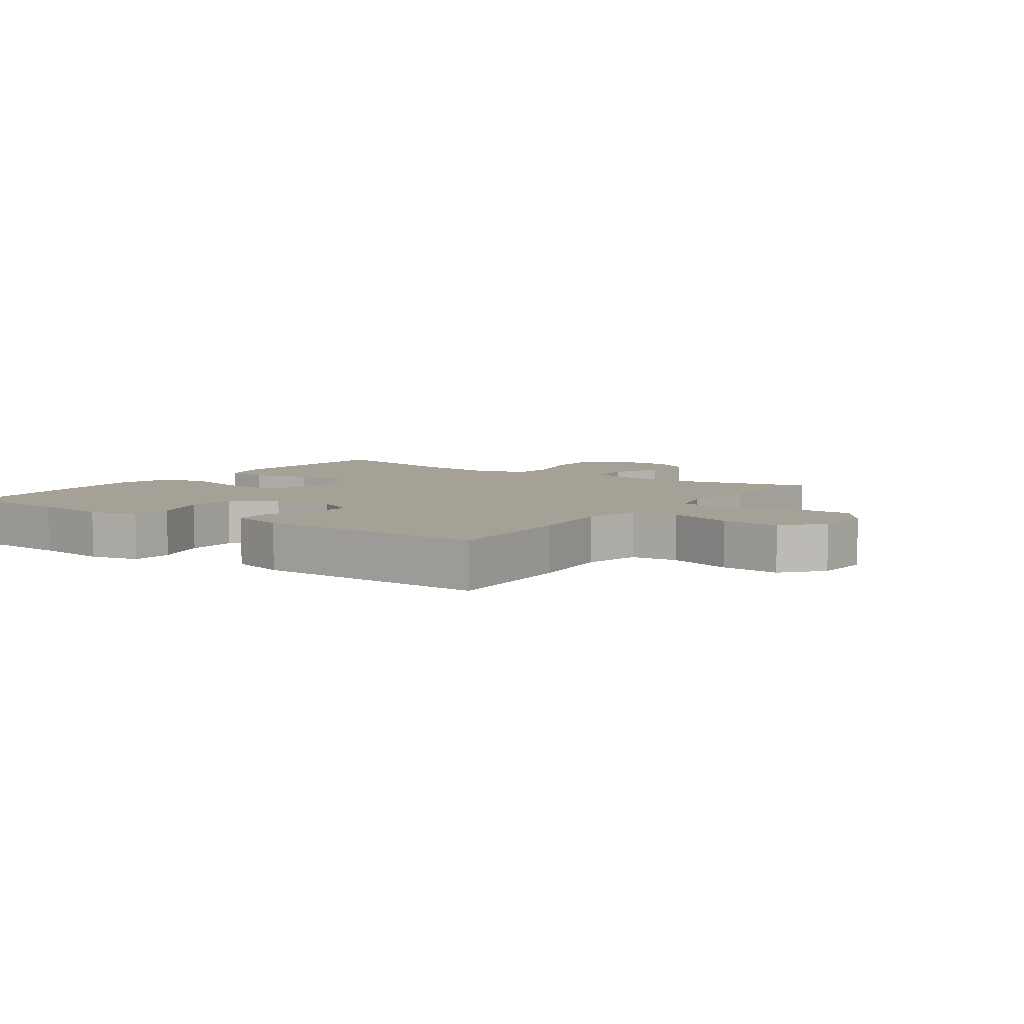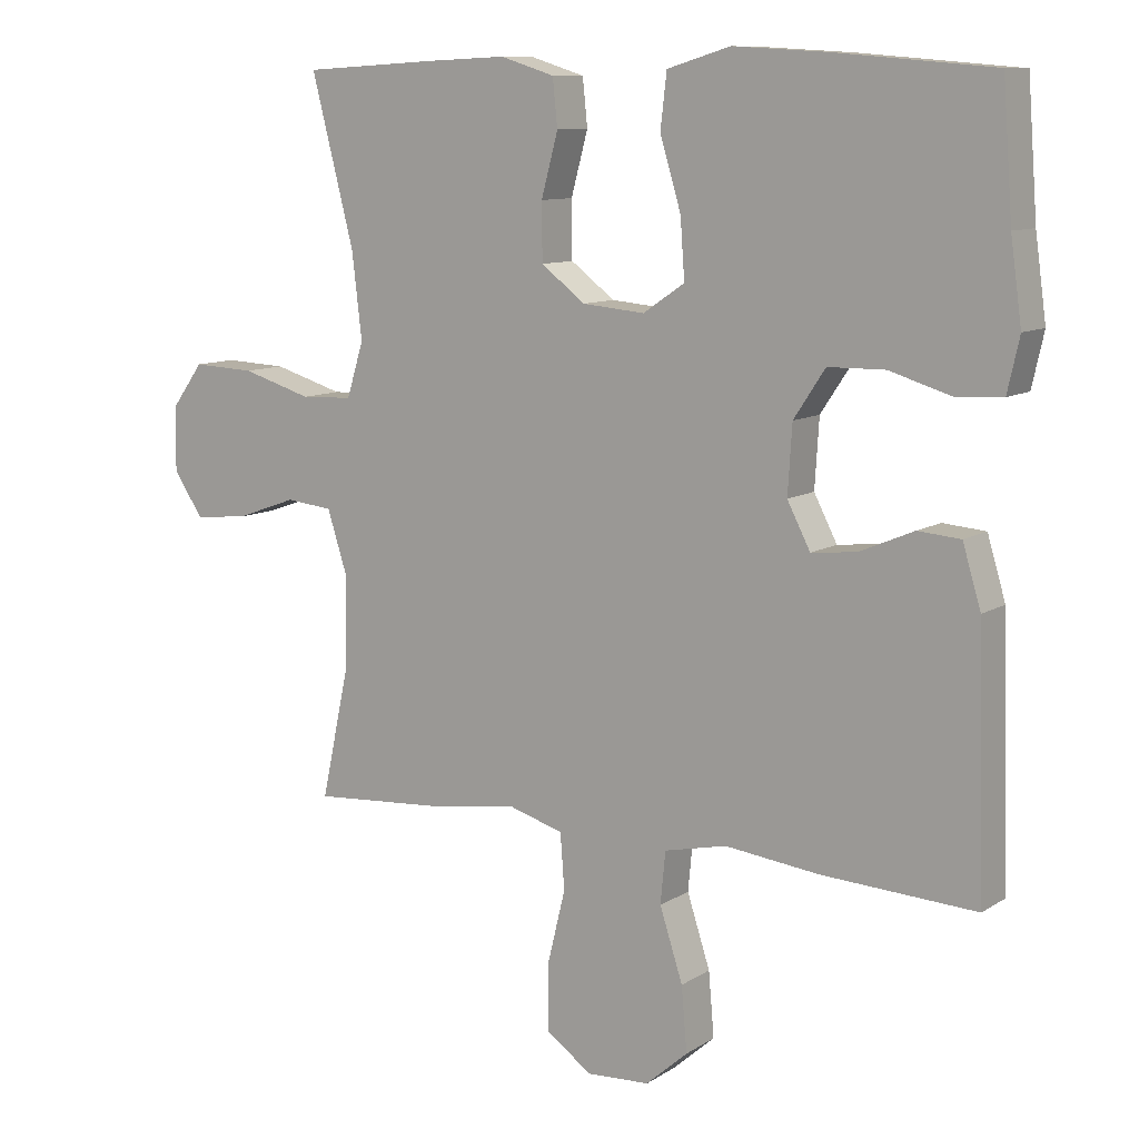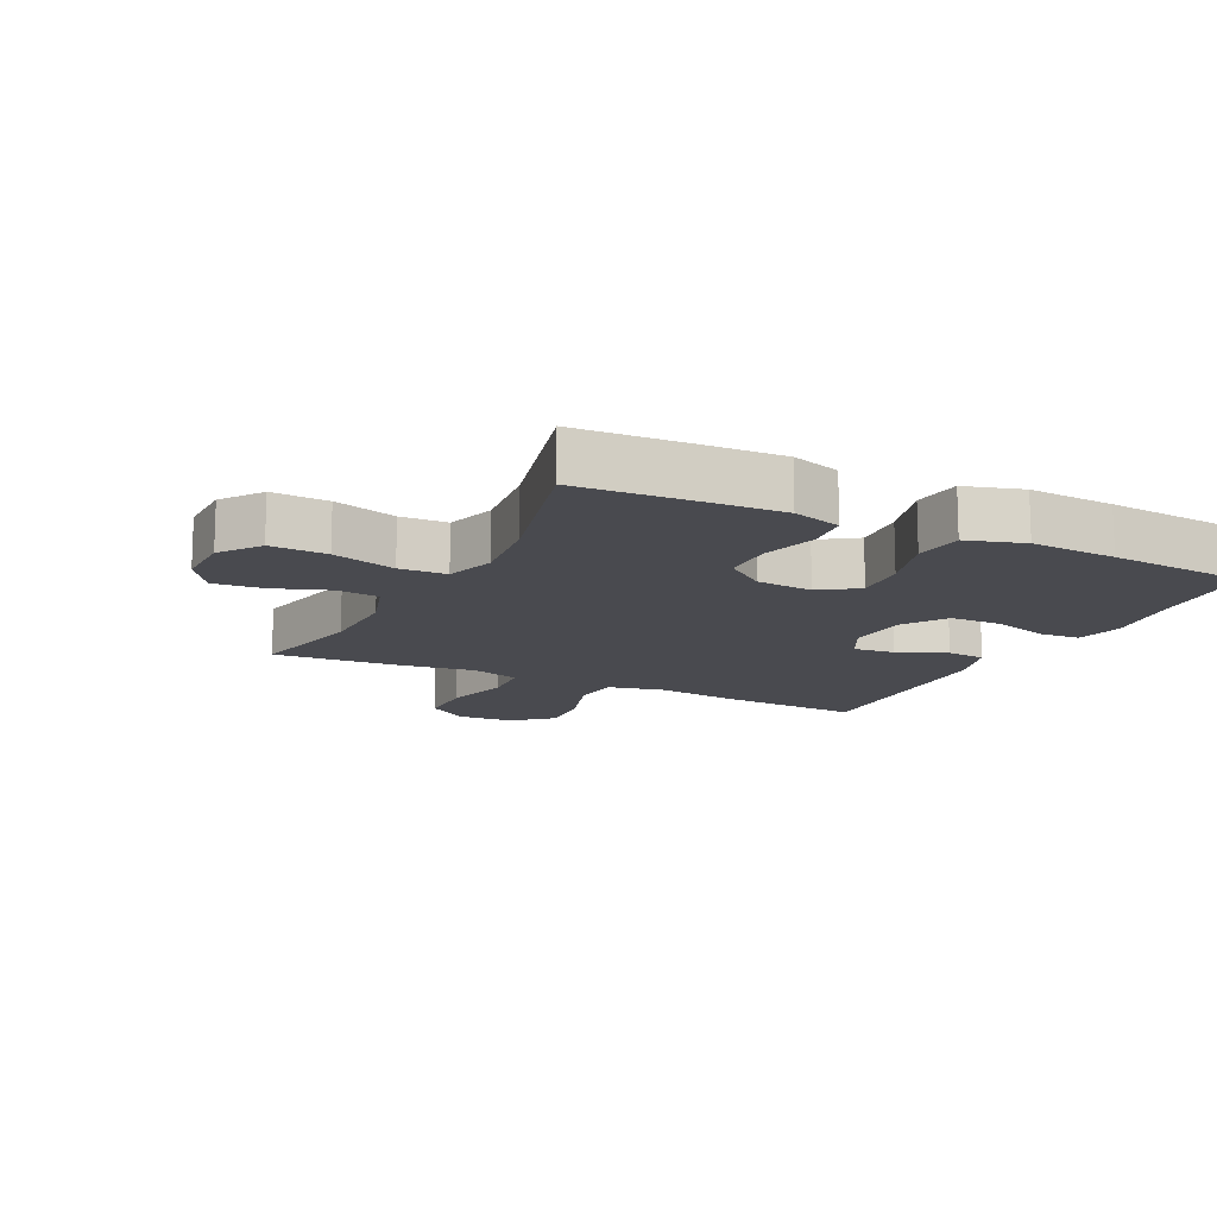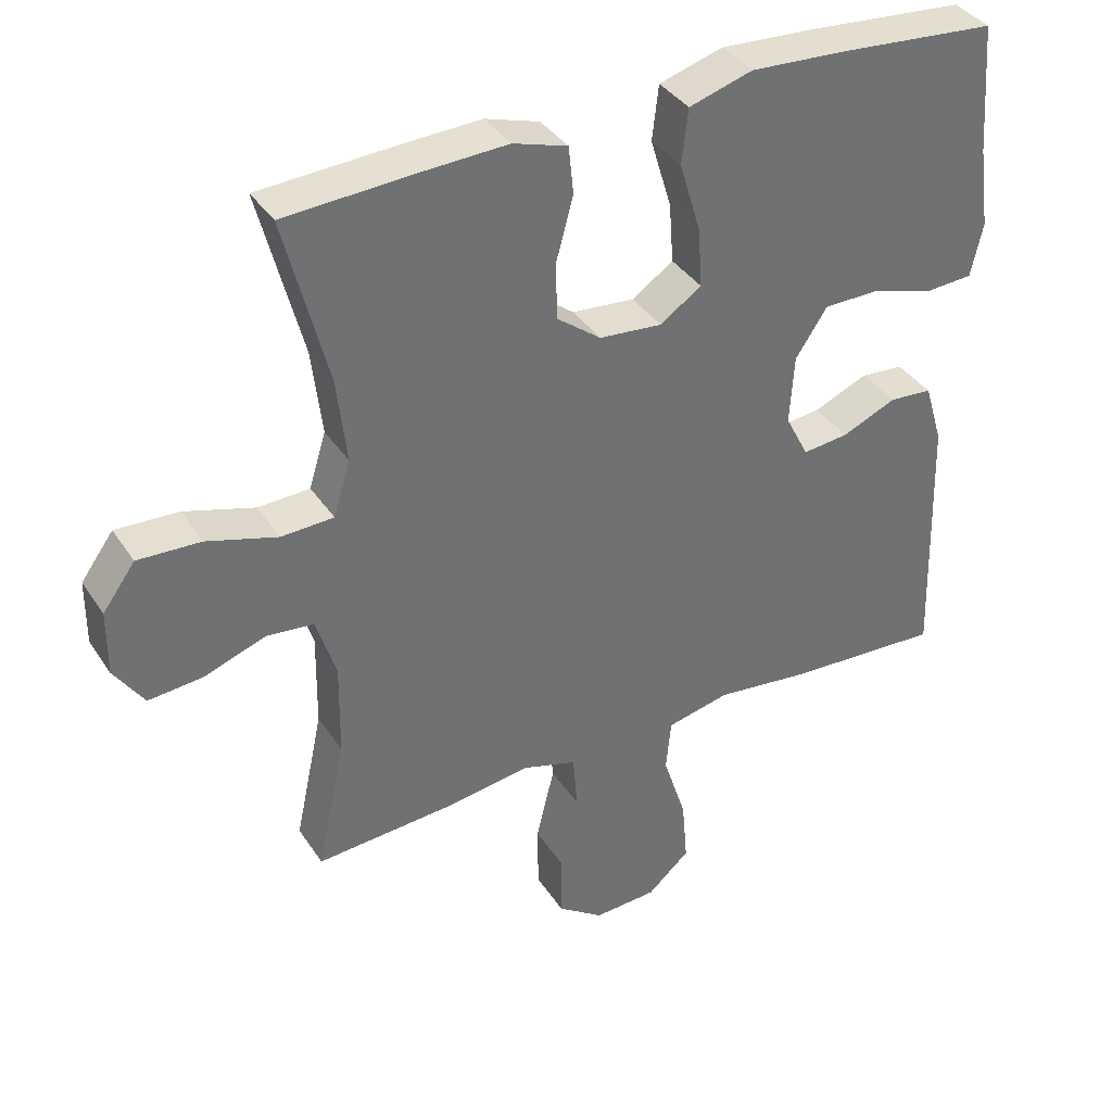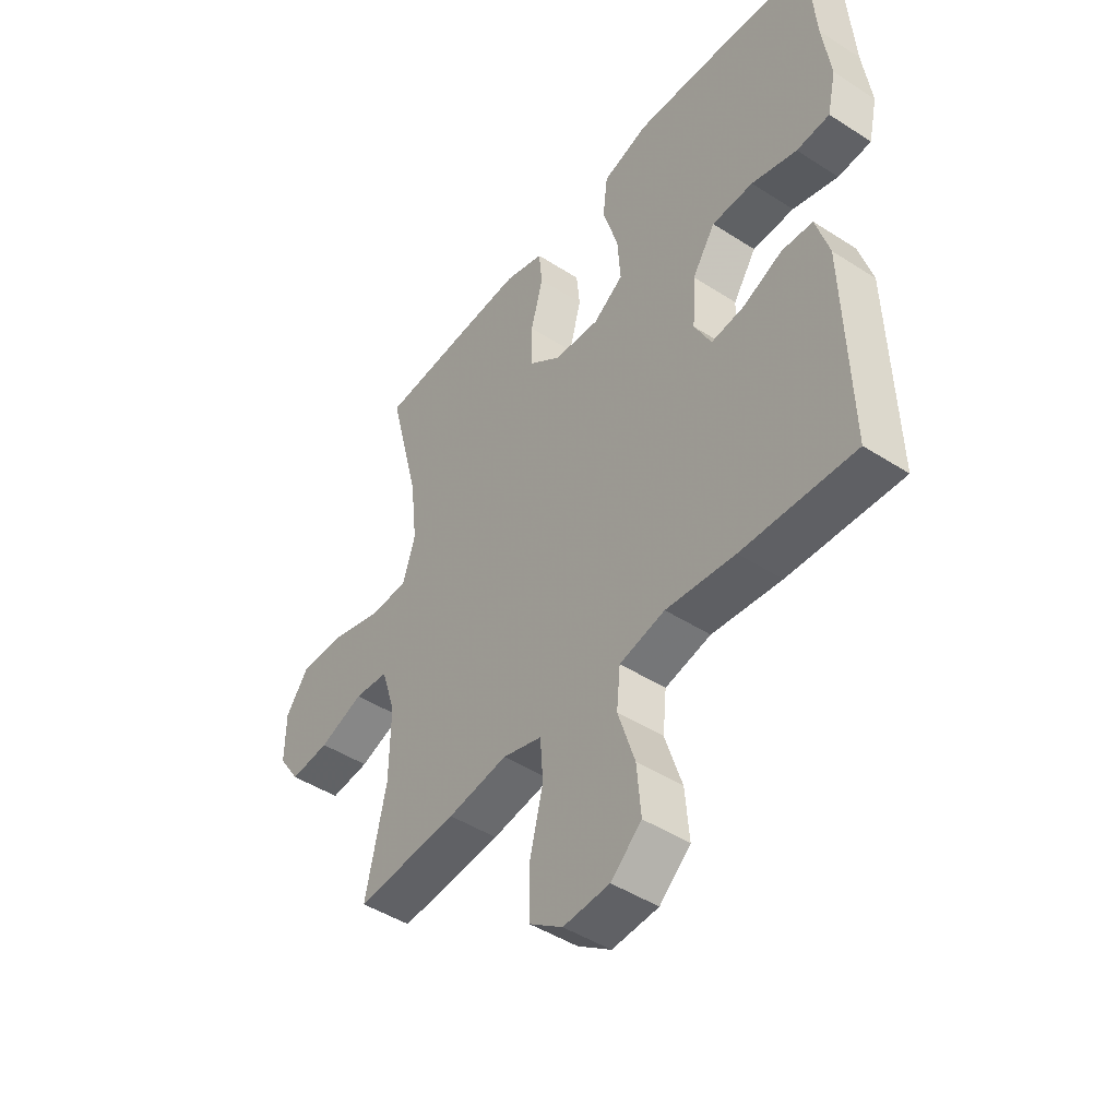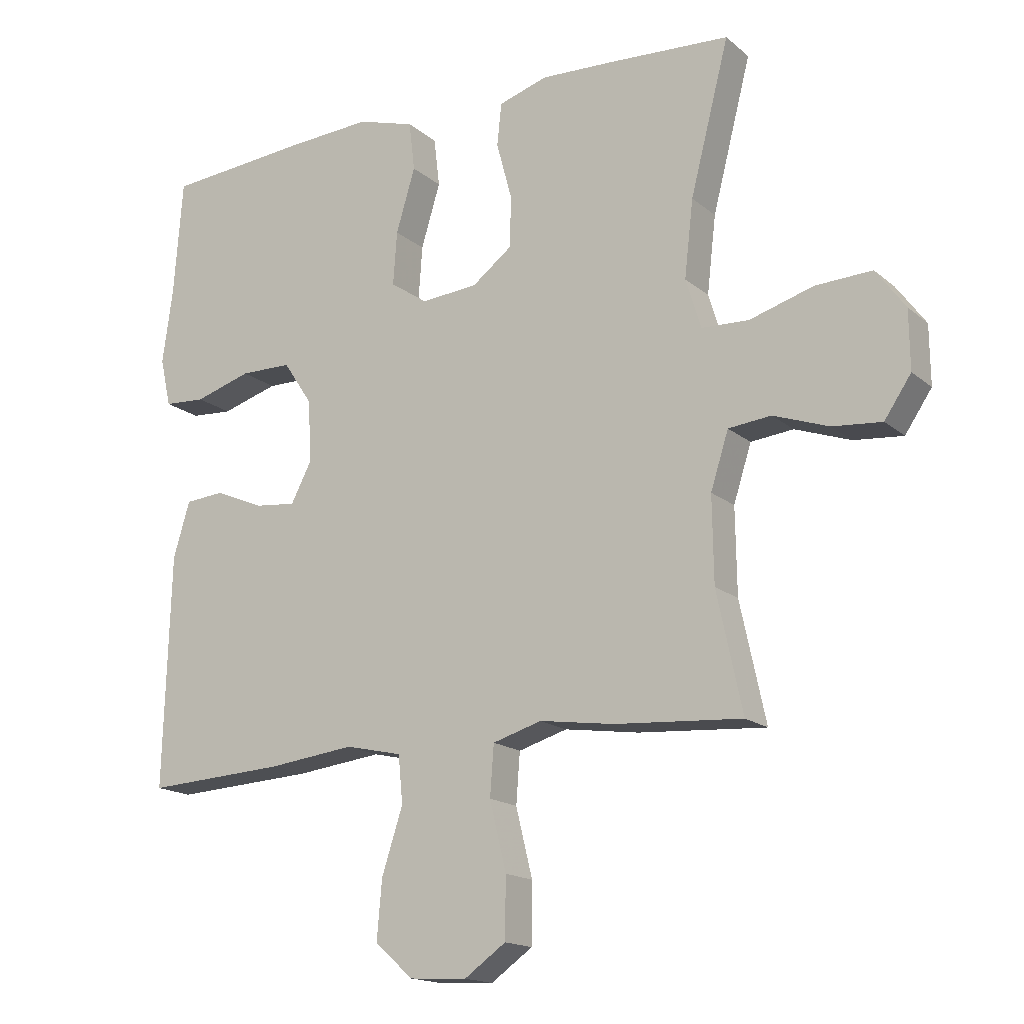
<metadata>
{"format":"obj","ext":"obj","renderer":"f3d","projection":"perspective","resolution":1024,"background":"white","views":[{"elev":6.0,"azim":124.8,"up":"+Y"},{"elev":10.1,"azim":33.1,"up":"+Z"},{"elev":-13.6,"azim":-26.3,"up":"+Y"},{"elev":37.3,"azim":-29.4,"up":"+Z"},{"elev":-46.1,"azim":53.6,"up":"+Z"},{"elev":-16.4,"azim":-148.2,"up":"+Z"}]}
</metadata>
<code>
v 0.5 0.07 0.5
v 0.514 0.07 0.316
v 0.53 0.07 0.2
v 0.513 0.07 0.124
v 0.448 0.07 0.12
v 0.359 0.07 0.147
v 0.278 0.07 0.146
v 0.233 0.07 0.078
v 0.227 0.07 -0.019
v 0.26 0.07 -0.083
v 0.325 0.07 -0.076
v 0.402 0.07 -0.043
v 0.463 0.07 -0.048
v 0.489 0.07 -0.135
v 0.5 0.07 -0.5
v 0.28 0.07 -0.488
v 0.145 0.07 -0.472
v 0.056 0.07 -0.492
v 0.049 0.07 -0.566
v 0.082 0.07 -0.668
v 0.09 0.07 -0.76
v 0.03 0.07 -0.813
v -0.06 0.07 -0.818
v -0.125 0.07 -0.772
v -0.126 0.07 -0.678
v -0.1 0.07 -0.571
v -0.106 0.07 -0.492
v -0.183 0.07 -0.469
v -0.3 0.07 -0.486
v -0.5 0.07 -0.5
v -0.46 0.07 -0.314
v -0.458 0.07 -0.18
v -0.486 0.07 -0.092
v -0.553 0.07 -0.085
v -0.64 0.07 -0.116
v -0.717 0.07 -0.123
v -0.759 0.07 -0.061
v -0.758 0.07 0.031
v -0.712 0.07 0.094
v -0.623 0.07 0.09
v -0.523 0.07 0.06
v -0.449 0.07 0.063
v -0.425 0.07 0.141
v -0.439 0.07 0.262
v -0.5 0.07 0.5
v -0.309 0.07 0.511
v -0.194 0.07 0.516
v -0.117 0.07 0.492
v -0.11 0.07 0.425
v -0.134 0.07 0.336
v -0.133 0.07 0.255
v -0.07 0.07 0.207
v 0.019 0.07 0.199
v 0.078 0.07 0.239
v 0.072 0.07 0.323
v 0.042 0.07 0.423
v 0.051 0.07 0.5
v 0.141 0.07 0.527
v 0.276 0.07 0.519
v 0.5 0 0.5
v 0.514 0 0.316
v 0.53 0 0.2
v 0.513 0 0.124
v 0.448 0 0.12
v 0.359 0 0.147
v 0.278 0 0.146
v 0.233 0 0.078
v 0.227 0 -0.019
v 0.26 0 -0.083
v 0.325 0 -0.076
v 0.402 0 -0.043
v 0.463 0 -0.048
v 0.489 0 -0.135
v 0.5 0 -0.5
v 0.28 0 -0.488
v 0.145 0 -0.472
v 0.056 0 -0.492
v 0.049 0 -0.566
v 0.082 0 -0.668
v 0.09 0 -0.76
v 0.03 0 -0.813
v -0.06 0 -0.818
v -0.125 0 -0.772
v -0.126 0 -0.678
v -0.1 0 -0.571
v -0.106 0 -0.492
v -0.183 0 -0.469
v -0.3 0 -0.486
v -0.5 0 -0.5
v -0.46 0 -0.314
v -0.458 0 -0.18
v -0.486 0 -0.092
v -0.553 0 -0.085
v -0.64 0 -0.116
v -0.717 0 -0.123
v -0.759 0 -0.061
v -0.758 0 0.031
v -0.712 0 0.094
v -0.623 0 0.09
v -0.523 0 0.06
v -0.449 0 0.063
v -0.425 0 0.141
v -0.439 0 0.262
v -0.5 0 0.5
v -0.309 0 0.511
v -0.194 0 0.516
v -0.117 0 0.492
v -0.11 0 0.425
v -0.134 0 0.336
v -0.133 0 0.255
v -0.07 0 0.207
v 0.019 0 0.199
v 0.078 0 0.239
v 0.072 0 0.323
v 0.042 0 0.423
v 0.051 0 0.5
v 0.141 0 0.527
v 0.276 0 0.519
f 59 1 2
f 58 59 2
f 57 58 2
f 56 57 2
f 55 56 2
f 4 5 6
f 3 4 6
f 2 3 6
f 55 2 6
f 54 55 6
f 53 54 6 7
f 52 53 7 8
f 48 49 50
f 47 48 50
f 46 47 50
f 45 46 50
f 44 45 50
f 43 44 50 51
f 42 43 51 52
f 39 40 41
f 38 39 41
f 37 38 41
f 36 37 41
f 35 36 41
f 34 35 41
f 33 34 41 42
f 52 8 9
f 42 52 9
f 33 42 9
f 32 33 9
f 28 29 30 31
f 32 9 10
f 31 32 10
f 28 31 10
f 27 28 10
f 24 25 26
f 23 24 26
f 22 23 26
f 21 22 26
f 20 21 26
f 19 20 26
f 18 19 26 27
f 15 16 17
f 14 15 17
f 13 14 17
f 12 13 17
f 11 12 17
f 17 18 27
f 11 17 27
f 10 11 27
f 61 60 118
f 61 118 117
f 61 117 116
f 61 116 115
f 61 115 114
f 65 64 63
f 65 63 62
f 65 62 61
f 65 61 114
f 65 114 113
f 66 65 113 112
f 67 66 112 111
f 109 108 107
f 109 107 106
f 109 106 105
f 109 105 104
f 109 104 103
f 110 109 103 102
f 111 110 102 101
f 100 99 98
f 100 98 97
f 100 97 96
f 100 96 95
f 100 95 94
f 100 94 93
f 101 100 93 92
f 68 67 111
f 68 111 101
f 68 101 92
f 68 92 91
f 90 89 88 87
f 69 68 91
f 69 91 90
f 69 90 87
f 69 87 86
f 85 84 83
f 85 83 82
f 85 82 81
f 85 81 80
f 85 80 79
f 85 79 78
f 86 85 78 77
f 76 75 74
f 76 74 73
f 76 73 72
f 76 72 71
f 76 71 70
f 86 77 76
f 86 76 70
f 86 70 69
f 1 60 61 2
f 2 61 62 3
f 3 62 63 4
f 4 63 64 5
f 5 64 65 6
f 6 65 66 7
f 7 66 67 8
f 8 67 68 9
f 9 68 69 10
f 10 69 70 11
f 11 70 71 12
f 12 71 72 13
f 13 72 73 14
f 14 73 74 15
f 15 74 75 16
f 16 75 76 17
f 17 76 77 18
f 18 77 78 19
f 19 78 79 20
f 20 79 80 21
f 21 80 81 22
f 22 81 82 23
f 23 82 83 24
f 24 83 84 25
f 25 84 85 26
f 26 85 86 27
f 27 86 87 28
f 28 87 88 29
f 29 88 89 30
f 30 89 90 31
f 31 90 91 32
f 32 91 92 33
f 33 92 93 34
f 34 93 94 35
f 35 94 95 36
f 36 95 96 37
f 37 96 97 38
f 38 97 98 39
f 39 98 99 40
f 40 99 100 41
f 41 100 101 42
f 42 101 102 43
f 43 102 103 44
f 44 103 104 45
f 45 104 105 46
f 46 105 106 47
f 47 106 107 48
f 48 107 108 49
f 49 108 109 50
f 50 109 110 51
f 51 110 111 52
f 52 111 112 53
f 53 112 113 54
f 54 113 114 55
f 55 114 115 56
f 56 115 116 57
f 57 116 117 58
f 58 117 118 59
f 59 118 60 1

</code>
